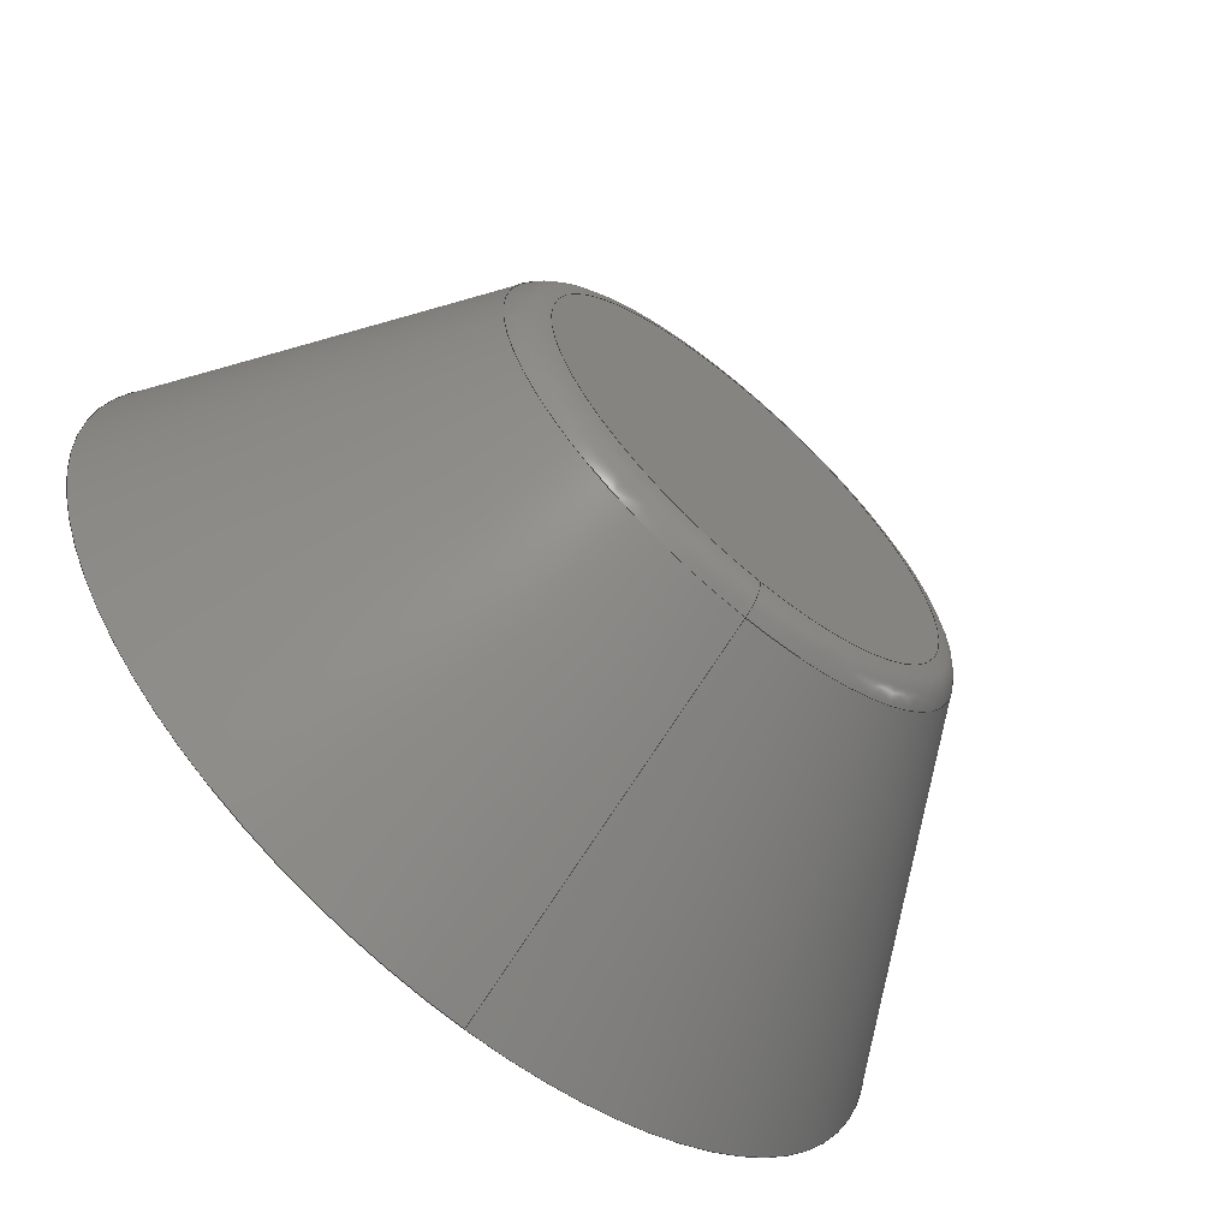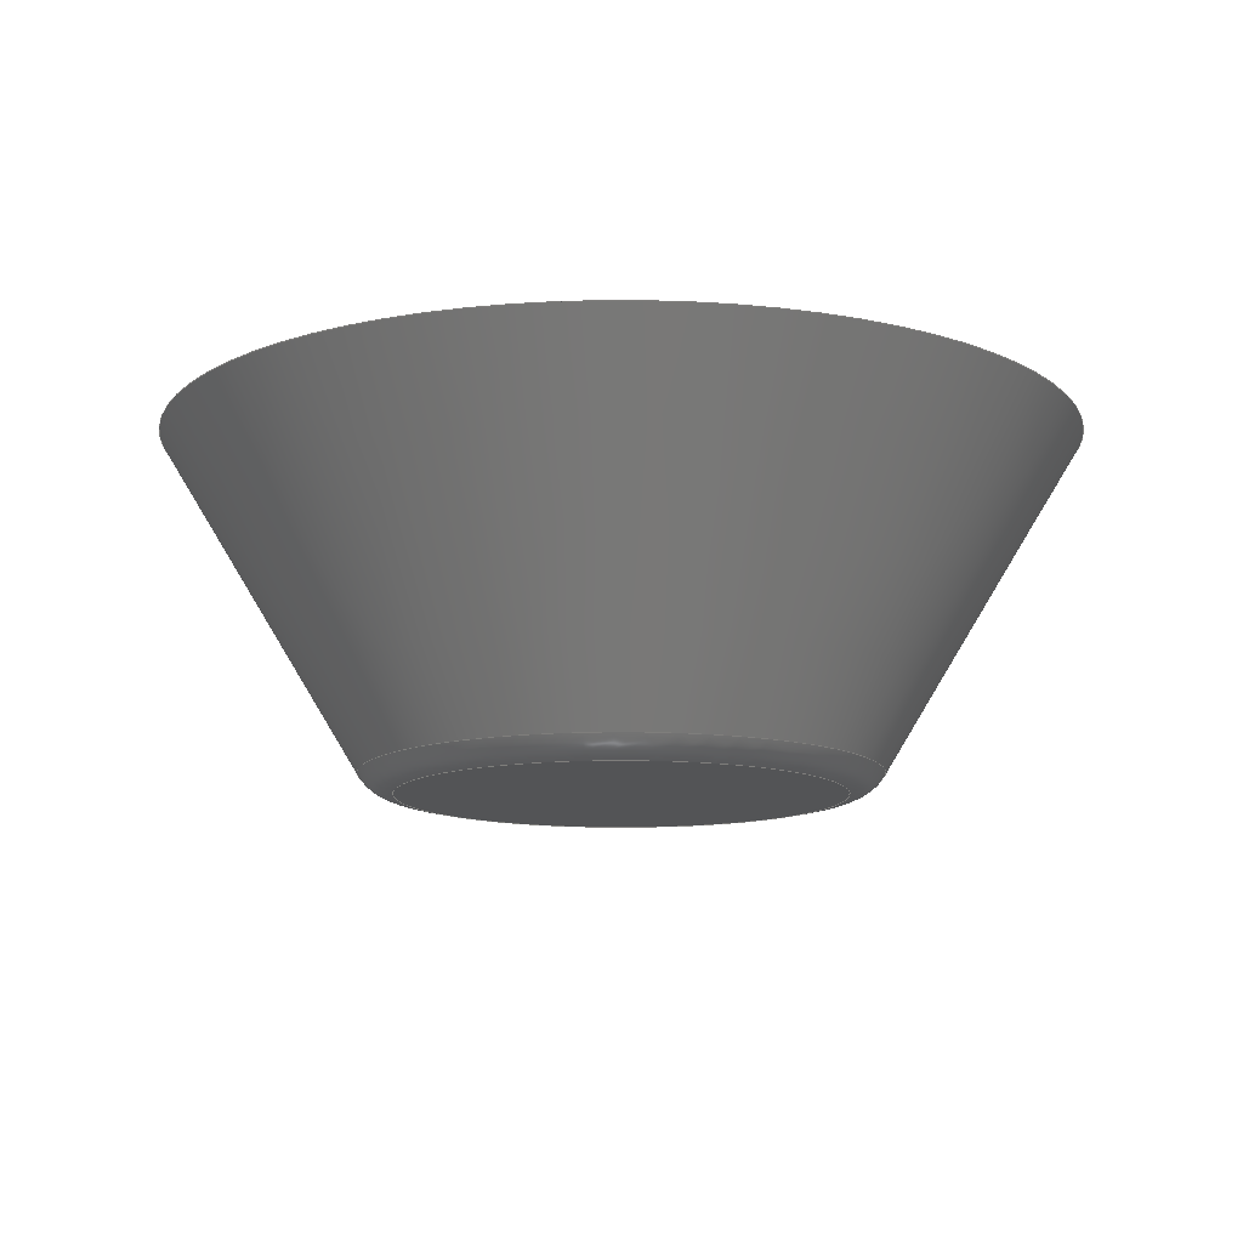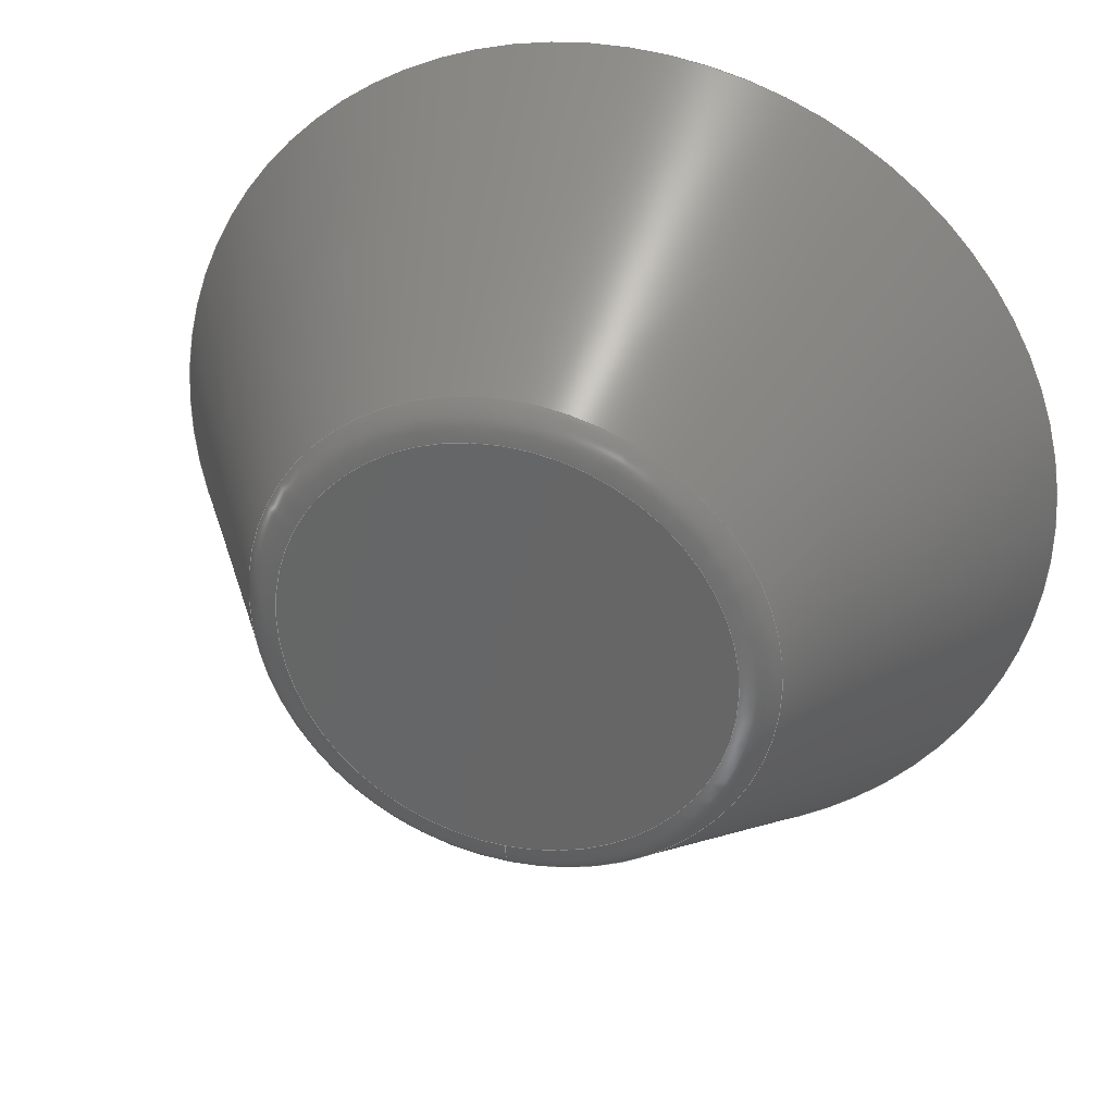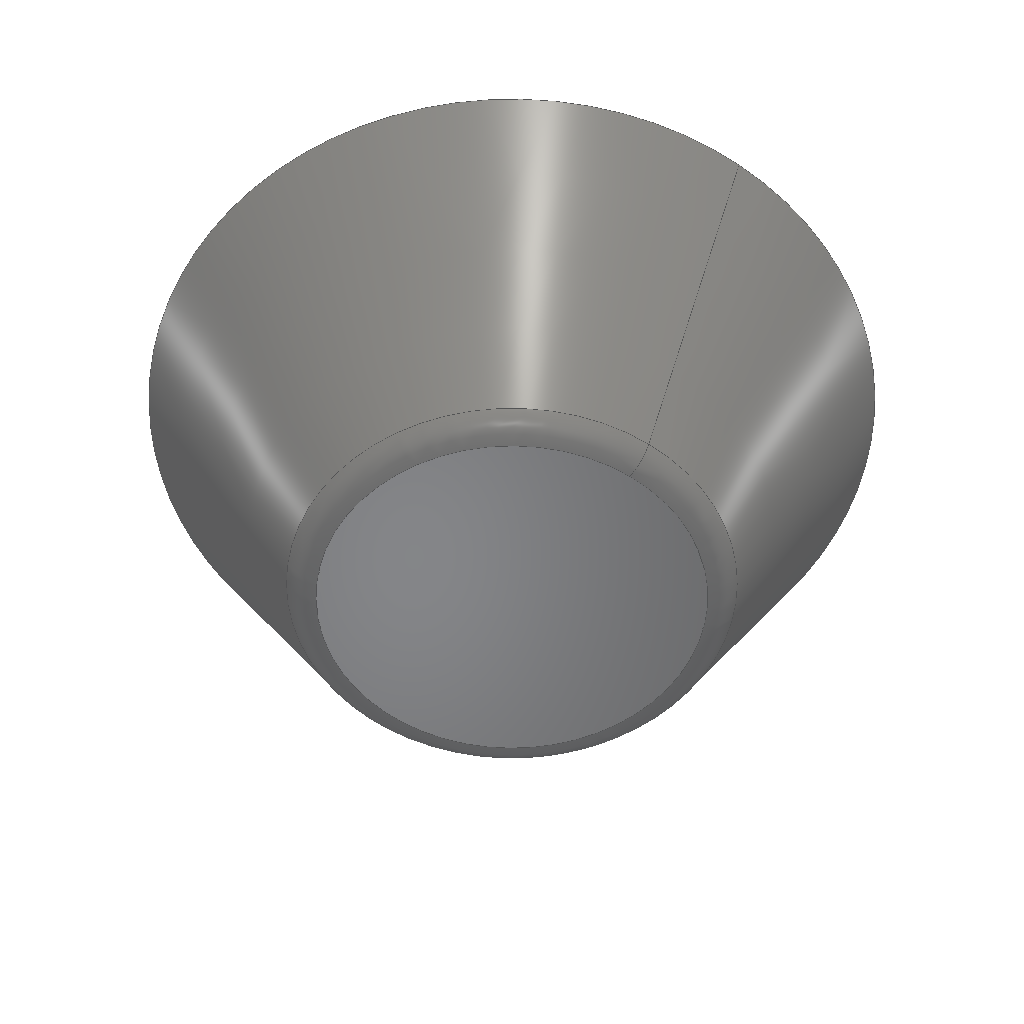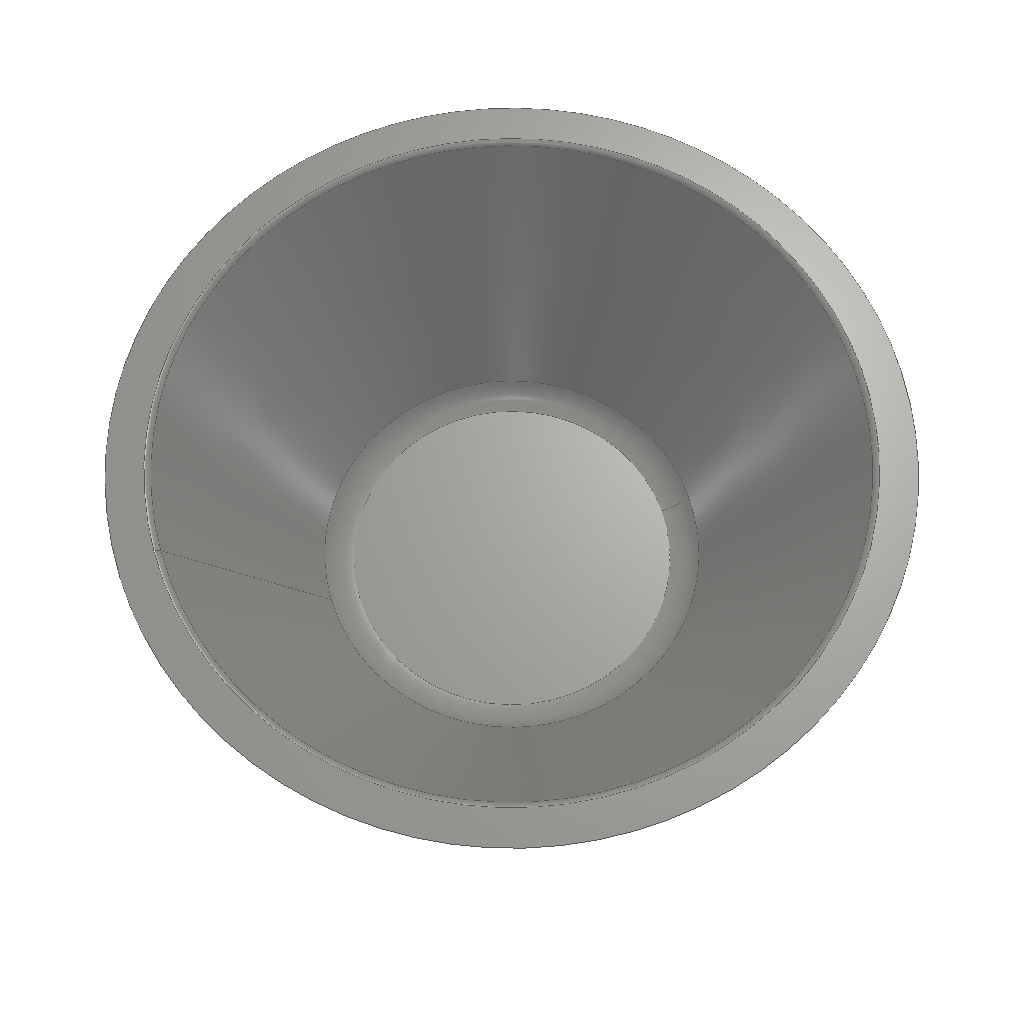
<metadata>
{"format":"step","ext":"step","renderer":"f3d","projection":"perspective","resolution":1024,"background":"white","views":[{"elev":-65.1,"azim":-40.8,"up":"+Z"},{"elev":-12.2,"azim":33.6,"up":"+Y"},{"elev":32.6,"azim":16.5,"up":"+Z"},{"elev":-52.8,"azim":144.8,"up":"+Y"},{"elev":66.7,"azim":72.8,"up":"+Y"}]}
</metadata>
<code>
ISO-10303-21;
DATA;
#1 = MECHANICAL_DESIGN_GEOMETRIC_PRESENTATION_REPRESENTATION( ' ', ( #7, #8, #9, #10, #11, #12, #13, #14 ), #6 );
#2 = PRODUCT_DEFINITION_CONTEXT( '', #15, 'design' );
#3 = APPLICATION_PROTOCOL_DEFINITION( 'international standard', 'automotive_design', 2001, #15 );
#4 = PRODUCT_CATEGORY_RELATIONSHIP( 'NONE', 'NONE', #16, #17 );
#5 = SHAPE_DEFINITION_REPRESENTATION( #18, #19 );
#6 =  ( GEOMETRIC_REPRESENTATION_CONTEXT( 3 )GLOBAL_UNCERTAINTY_ASSIGNED_CONTEXT( ( #20 ) )GLOBAL_UNIT_ASSIGNED_CONTEXT( ( #21, #22, #23 ) )REPRESENTATION_CONTEXT( 'NONE', 'WORKSPACE' ) );
#7 = STYLED_ITEM( '', ( #24 ), #25 );
#8 = STYLED_ITEM( '', ( #26 ), #27 );
#9 = STYLED_ITEM( '', ( #28 ), #29 );
#10 = STYLED_ITEM( '', ( #30 ), #31 );
#11 = STYLED_ITEM( '', ( #32 ), #33 );
#12 = STYLED_ITEM( '', ( #34 ), #35 );
#13 = STYLED_ITEM( '', ( #36 ), #37 );
#14 = STYLED_ITEM( '', ( #38 ), #39 );
#15 = APPLICATION_CONTEXT( 'core data for automotive mechanical design processes' );
#16 = PRODUCT_CATEGORY( 'part', 'NONE' );
#17 = PRODUCT_RELATED_PRODUCT_CATEGORY( 'detail', ' ', ( #40 ) );
#18 = PRODUCT_DEFINITION_SHAPE( 'NONE', 'NONE', #41 );
#19 = ADVANCED_BREP_SHAPE_REPRESENTATION( 'Part 1', ( #42, #43 ), #6 );
#20 = UNCERTAINTY_MEASURE_WITH_UNIT( LENGTH_MEASURE( 1e-17 ), #21, '', '' );
#21 =  ( CONVERSION_BASED_UNIT( 'METRE', #44 )LENGTH_UNIT(  )NAMED_UNIT( #45 ) );
#22 =  ( NAMED_UNIT( #46 )PLANE_ANGLE_UNIT(  )SI_UNIT( $, .RADIAN. ) );
#23 =  ( NAMED_UNIT( #46 )SI_UNIT( $, .STERADIAN. )SOLID_ANGLE_UNIT(  ) );
#24 = PRESENTATION_STYLE_ASSIGNMENT( ( #47 ) );
#25 = ADVANCED_FACE( '', ( #48, #49 ), #50, .T. );
#26 = PRESENTATION_STYLE_ASSIGNMENT( ( #51 ) );
#27 = ADVANCED_FACE( '', ( #52, #53 ), #54, .F. );
#28 = PRESENTATION_STYLE_ASSIGNMENT( ( #55 ) );
#29 = ADVANCED_FACE( '', ( #56, #57 ), #58, .T. );
#30 = PRESENTATION_STYLE_ASSIGNMENT( ( #59 ) );
#31 = ADVANCED_FACE( '', ( #60 ), #61, .T. );
#32 = PRESENTATION_STYLE_ASSIGNMENT( ( #62 ) );
#33 = ADVANCED_FACE( '', ( #63 ), #64, .F. );
#34 = PRESENTATION_STYLE_ASSIGNMENT( ( #65 ) );
#35 = ADVANCED_FACE( '', ( #66, #67 ), #68, .T. );
#36 = PRESENTATION_STYLE_ASSIGNMENT( ( #69 ) );
#37 = ADVANCED_FACE( '', ( #70, #71 ), #72, .F. );
#38 = PRESENTATION_STYLE_ASSIGNMENT( ( #73 ) );
#39 = ADVANCED_FACE( '', ( #74, #75 ), #76, .T. );
#40 = PRODUCT( 'Part 1', 'Part 1', 'PART-Part 1-DESC', ( #77 ) );
#41 = PRODUCT_DEFINITION( 'NONE', 'NONE', #78, #2 );
#42 = MANIFOLD_SOLID_BREP( 'Part 1', #79 );
#43 = AXIS2_PLACEMENT_3D( '', #80, #81, #82 );
#44 = LENGTH_MEASURE_WITH_UNIT( LENGTH_MEASURE( 1 ), #83 );
#45 = DIMENSIONAL_EXPONENTS( 1, 0, 0, 0, 0, 0, 0 );
#46 = DIMENSIONAL_EXPONENTS( 0, 0, 0, 0, 0, 0, 0 );
#47 = SURFACE_STYLE_USAGE( .BOTH., #84 );
#48 = FACE_OUTER_BOUND( '', #85, .T. );
#49 = FACE_OUTER_BOUND( '', #86, .T. );
#50 = TOROIDAL_SURFACE( '', #87, 0.02718, 0.005 );
#51 = SURFACE_STYLE_USAGE( .BOTH., #88 );
#52 = FACE_OUTER_BOUND( '', #89, .T. );
#53 = FACE_BOUND( '', #90, .T. );
#54 = CONICAL_SURFACE( '', #91, 0.02718, 0.5451 );
#55 = SURFACE_STYLE_USAGE( .BOTH., #92 );
#56 = FACE_OUTER_BOUND( '', #93, .T. );
#57 = FACE_OUTER_BOUND( '', #94, .T. );
#58 = TOROIDAL_SURFACE( '', #95, 0.05064, 0.001 );
#59 = SURFACE_STYLE_USAGE( .BOTH., #96 );
#60 = FACE_OUTER_BOUND( '', #97, .T. );
#61 = PLANE( '', #98 );
#62 = SURFACE_STYLE_USAGE( .BOTH., #99 );
#63 = FACE_OUTER_BOUND( '', #100, .T. );
#64 = PLANE( '', #101 );
#65 = SURFACE_STYLE_USAGE( .BOTH., #102 );
#66 = FACE_BOUND( '', #103, .T. );
#67 = FACE_OUTER_BOUND( '', #104, .T. );
#68 = PLANE( '', #105 );
#69 = SURFACE_STYLE_USAGE( .BOTH., #106 );
#70 = FACE_OUTER_BOUND( '', #107, .T. );
#71 = FACE_OUTER_BOUND( '', #108, .T. );
#72 = TOROIDAL_SURFACE( '', #109, 0.02437, 0.005 );
#73 = SURFACE_STYLE_USAGE( .BOTH., #110 );
#74 = FACE_BOUND( '', #111, .T. );
#75 = FACE_OUTER_BOUND( '', #112, .T. );
#76 = CONICAL_SURFACE( '', #113, 0.03, 0.5451 );
#77 = PRODUCT_CONTEXT( '', #15, 'mechanical' );
#78 = PRODUCT_DEFINITION_FORMATION_WITH_SPECIFIED_SOURCE( ' ', 'NONE', #40, .NOT_KNOWN. );
#79 = CLOSED_SHELL( '', ( #35, #27, #39, #31, #25, #37, #29, #33 ) );
#80 = CARTESIAN_POINT( '', ( 0, 0, 0 ) );
#81 = DIRECTION( '', ( 0, 0, 1 ) );
#82 = DIRECTION( '', ( 1, 0, 0 ) );
#83 =  ( LENGTH_UNIT(  )NAMED_UNIT( #45 )SI_UNIT( $, .METRE. ) );
#84 = SURFACE_SIDE_STYLE( '', ( #114 ) );
#85 = EDGE_LOOP( '', ( #115 ) );
#86 = EDGE_LOOP( '', ( #116 ) );
#87 = AXIS2_PLACEMENT_3D( '', #117, #118, #119 );
#88 = SURFACE_SIDE_STYLE( '', ( #120 ) );
#89 = EDGE_LOOP( '', ( #121 ) );
#90 = EDGE_LOOP( '', ( #122 ) );
#91 = AXIS2_PLACEMENT_3D( '', #123, #124, #125 );
#92 = SURFACE_SIDE_STYLE( '', ( #126 ) );
#93 = EDGE_LOOP( '', ( #127 ) );
#94 = EDGE_LOOP( '', ( #128 ) );
#95 = AXIS2_PLACEMENT_3D( '', #129, #130, #131 );
#96 = SURFACE_SIDE_STYLE( '', ( #132 ) );
#97 = EDGE_LOOP( '', ( #133 ) );
#98 = AXIS2_PLACEMENT_3D( '', #134, #135, #136 );
#99 = SURFACE_SIDE_STYLE( '', ( #137 ) );
#100 = EDGE_LOOP( '', ( #138 ) );
#101 = AXIS2_PLACEMENT_3D( '', #139, #140, #141 );
#102 = SURFACE_SIDE_STYLE( '', ( #142 ) );
#103 = EDGE_LOOP( '', ( #143 ) );
#104 = EDGE_LOOP( '', ( #144 ) );
#105 = AXIS2_PLACEMENT_3D( '', #145, #146, #147 );
#106 = SURFACE_SIDE_STYLE( '', ( #148 ) );
#107 = EDGE_LOOP( '', ( #149 ) );
#108 = EDGE_LOOP( '', ( #150 ) );
#109 = AXIS2_PLACEMENT_3D( '', #151, #152, #153 );
#110 = SURFACE_SIDE_STYLE( '', ( #154 ) );
#111 = EDGE_LOOP( '', ( #155 ) );
#112 = EDGE_LOOP( '', ( #156 ) );
#113 = AXIS2_PLACEMENT_3D( '', #157, #158, #159 );
#114 = SURFACE_STYLE_FILL_AREA( #160 );
#115 = ORIENTED_EDGE( '', *, *, #161, .F. );
#116 = ORIENTED_EDGE( '', *, *, #162, .F. );
#117 = CARTESIAN_POINT( '', ( 0.001296, 0.004937, 0 ) );
#118 = DIRECTION( '', ( 0, -1, 0 ) );
#119 = DIRECTION( '', ( 0, 0, -1 ) );
#120 = SURFACE_STYLE_FILL_AREA( #163 );
#121 = ORIENTED_EDGE( '', *, *, #164, .T. );
#122 = ORIENTED_EDGE( '', *, *, #165, .T. );
#123 = CARTESIAN_POINT( '', ( 0.001296, 0.004937, 0 ) );
#124 = DIRECTION( '', ( -0, 1, -0 ) );
#125 = DIRECTION( '', ( 0, 0, 1 ) );
#126 = SURFACE_STYLE_FILL_AREA( #166 );
#127 = ORIENTED_EDGE( '', *, *, #164, .F. );
#128 = ORIENTED_EDGE( '', *, *, #167, .F. );
#129 = CARTESIAN_POINT( '', ( 0.001296, 0.04169, 0 ) );
#130 = DIRECTION( '', ( 0, 1, 0 ) );
#131 = DIRECTION( '', ( 0, 0, 1 ) );
#132 = SURFACE_STYLE_FILL_AREA( #168 );
#133 = ORIENTED_EDGE( '', *, *, #162, .T. );
#134 = CARTESIAN_POINT( '', ( 0.01339, -6.322e-05, 0 ) );
#135 = DIRECTION( '', ( 0, -1, 0 ) );
#136 = DIRECTION( '', ( 0, 0, -1 ) );
#137 = SURFACE_STYLE_FILL_AREA( #169 );
#138 = ORIENTED_EDGE( '', *, *, #170, .T. );
#139 = CARTESIAN_POINT( '', ( 0.01339, 0.004937, 0 ) );
#140 = DIRECTION( '', ( 0, -1, 0 ) );
#141 = DIRECTION( '', ( 0, 0, -1 ) );
#142 = SURFACE_STYLE_FILL_AREA( #171 );
#143 = ORIENTED_EDGE( '', *, *, #167, .T. );
#144 = ORIENTED_EDGE( '', *, *, #172, .F. );
#145 = CARTESIAN_POINT( '', ( 0.04181, 0.04269, 0 ) );
#146 = DIRECTION( '', ( 0, 1, 0 ) );
#147 = DIRECTION( '', ( 0, 0, 1 ) );
#148 = SURFACE_STYLE_FILL_AREA( #173 );
#149 = ORIENTED_EDGE( '', *, *, #170, .F. );
#150 = ORIENTED_EDGE( '', *, *, #165, .F. );
#151 = CARTESIAN_POINT( '', ( 0.001296, 0.009937, 0 ) );
#152 = DIRECTION( '', ( 0, -1, 0 ) );
#153 = DIRECTION( '', ( 0, 0, -1 ) );
#154 = SURFACE_STYLE_FILL_AREA( #174 );
#155 = ORIENTED_EDGE( '', *, *, #161, .T. );
#156 = ORIENTED_EDGE( '', *, *, #172, .T. );
#157 = CARTESIAN_POINT( '', ( 0.001296, -6.322e-05, 0 ) );
#158 = DIRECTION( '', ( -0, 1, -0 ) );
#159 = DIRECTION( '', ( 0, 0, 1 ) );
#160 = FILL_AREA_STYLE( '', ( #175 ) );
#161 = EDGE_CURVE( '', #176, #176, #177, .F. );
#162 = EDGE_CURVE( '', #178, #178, #179, .T. );
#163 = FILL_AREA_STYLE( '', ( #180 ) );
#164 = EDGE_CURVE( '', #181, #181, #182, .T. );
#165 = EDGE_CURVE( '', #183, #183, #184, .F. );
#166 = FILL_AREA_STYLE( '', ( #185 ) );
#167 = EDGE_CURVE( '', #186, #186, #187, .F. );
#168 = FILL_AREA_STYLE( '', ( #188 ) );
#169 = FILL_AREA_STYLE( '', ( #189 ) );
#170 = EDGE_CURVE( '', #190, #190, #191, .F. );
#171 = FILL_AREA_STYLE( '', ( #192 ) );
#172 = EDGE_CURVE( '', #193, #193, #194, .T. );
#173 = FILL_AREA_STYLE( '', ( #195 ) );
#174 = FILL_AREA_STYLE( '', ( #196 ) );
#175 = FILL_AREA_STYLE_COLOUR( '', #197 );
#176 = VERTEX_POINT( '', #198 );
#177 = CIRCLE( '', #199, 0.03146 );
#178 = VERTEX_POINT( '', #200 );
#179 = CIRCLE( '', #201, 0.02718 );
#180 = FILL_AREA_STYLE_COLOUR( '', #202 );
#181 = VERTEX_POINT( '', #203 );
#182 = CIRCLE( '', #204, 0.04979 );
#183 = VERTEX_POINT( '', #205 );
#184 = CIRCLE( '', #206, 0.02864 );
#185 = FILL_AREA_STYLE_COLOUR( '', #207 );
#186 = VERTEX_POINT( '', #208 );
#187 = CIRCLE( '', #209, 0.05064 );
#188 = FILL_AREA_STYLE_COLOUR( '', #210 );
#189 = FILL_AREA_STYLE_COLOUR( '', #211 );
#190 = VERTEX_POINT( '', #212 );
#191 = CIRCLE( '', #213, 0.02437 );
#192 = FILL_AREA_STYLE_COLOUR( '', #214 );
#193 = VERTEX_POINT( '', #215 );
#194 = CIRCLE( '', #216, 0.05593 );
#195 = FILL_AREA_STYLE_COLOUR( '', #217 );
#196 = FILL_AREA_STYLE_COLOUR( '', #218 );
#197 = COLOUR_RGB( '', 0.6039, 0.6471, 0.6863 );
#198 = CARTESIAN_POINT( '', ( 0.001296, 0.002344, -0.03146 ) );
#199 = AXIS2_PLACEMENT_3D( '', #219, #220, #221 );
#200 = CARTESIAN_POINT( '', ( 0.001296, -6.322e-05, -0.02718 ) );
#201 = AXIS2_PLACEMENT_3D( '', #222, #223, #224 );
#202 = COLOUR_RGB( '', 0.6039, 0.6471, 0.6863 );
#203 = CARTESIAN_POINT( '', ( 0.001296, 0.04221, 0.04979 ) );
#204 = AXIS2_PLACEMENT_3D( '', #225, #226, #227 );
#205 = CARTESIAN_POINT( '', ( 0.001296, 0.007344, 0.02864 ) );
#206 = AXIS2_PLACEMENT_3D( '', #228, #229, #230 );
#207 = COLOUR_RGB( '', 0.6039, 0.6471, 0.6863 );
#208 = CARTESIAN_POINT( '', ( 0.001296, 0.04269, 0.05064 ) );
#209 = AXIS2_PLACEMENT_3D( '', #231, #232, #233 );
#210 = COLOUR_RGB( '', 0.6039, 0.6471, 0.6863 );
#211 = COLOUR_RGB( '', 0.6039, 0.6471, 0.6863 );
#212 = CARTESIAN_POINT( '', ( 0.001296, 0.004937, -0.02437 ) );
#213 = AXIS2_PLACEMENT_3D( '', #234, #235, #236 );
#214 = COLOUR_RGB( '', 0.6039, 0.6471, 0.6863 );
#215 = CARTESIAN_POINT( '', ( 0.001296, 0.04269, -0.05593 ) );
#216 = AXIS2_PLACEMENT_3D( '', #237, #238, #239 );
#217 = COLOUR_RGB( '', 0.6039, 0.6471, 0.6863 );
#218 = COLOUR_RGB( '', 0.6039, 0.6471, 0.6863 );
#219 = CARTESIAN_POINT( '', ( 0.001296, 0.002344, 0 ) );
#220 = DIRECTION( '', ( 0, -1, 0 ) );
#221 = DIRECTION( '', ( 0, 0, -1 ) );
#222 = CARTESIAN_POINT( '', ( 0.001296, -6.322e-05, 0 ) );
#223 = DIRECTION( '', ( 0, -1, 0 ) );
#224 = DIRECTION( '', ( 0, 0, -1 ) );
#225 = CARTESIAN_POINT( '', ( 0.001296, 0.04221, 0 ) );
#226 = DIRECTION( '', ( 0, 1, 0 ) );
#227 = DIRECTION( '', ( 0, 0, 1 ) );
#228 = CARTESIAN_POINT( '', ( 0.001296, 0.007344, 0 ) );
#229 = DIRECTION( '', ( 0, 1, 0 ) );
#230 = DIRECTION( '', ( 0, 0, 1 ) );
#231 = CARTESIAN_POINT( '', ( 0.001296, 0.04269, 0 ) );
#232 = DIRECTION( '', ( 0, 1, 0 ) );
#233 = DIRECTION( '', ( 0, 0, 1 ) );
#234 = CARTESIAN_POINT( '', ( 0.001296, 0.004937, 0 ) );
#235 = DIRECTION( '', ( 0, -1, 0 ) );
#236 = DIRECTION( '', ( 0, 0, -1 ) );
#237 = CARTESIAN_POINT( '', ( 0.001296, 0.04269, 0 ) );
#238 = DIRECTION( '', ( 0, -1, 0 ) );
#239 = DIRECTION( '', ( 0, 0, -1 ) );
ENDSEC;
END-ISO-10303-21;

</code>
